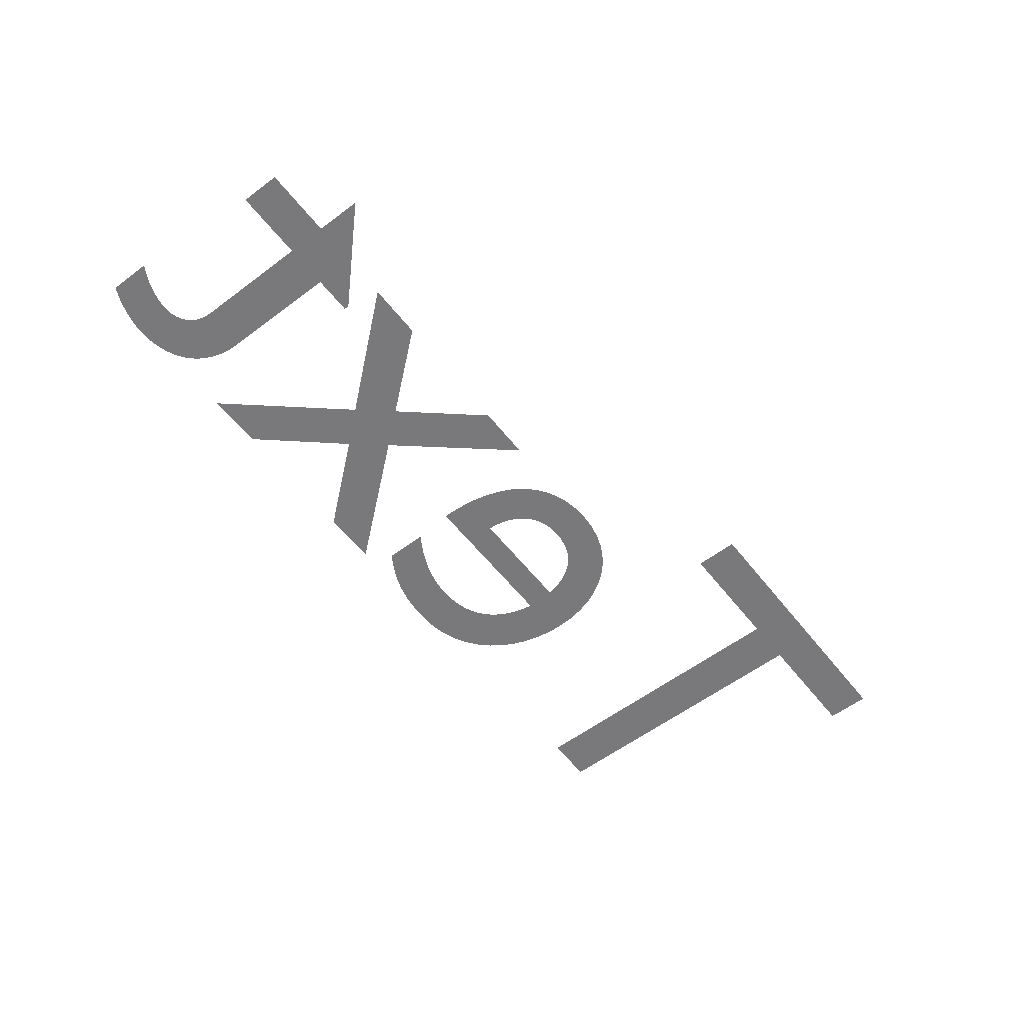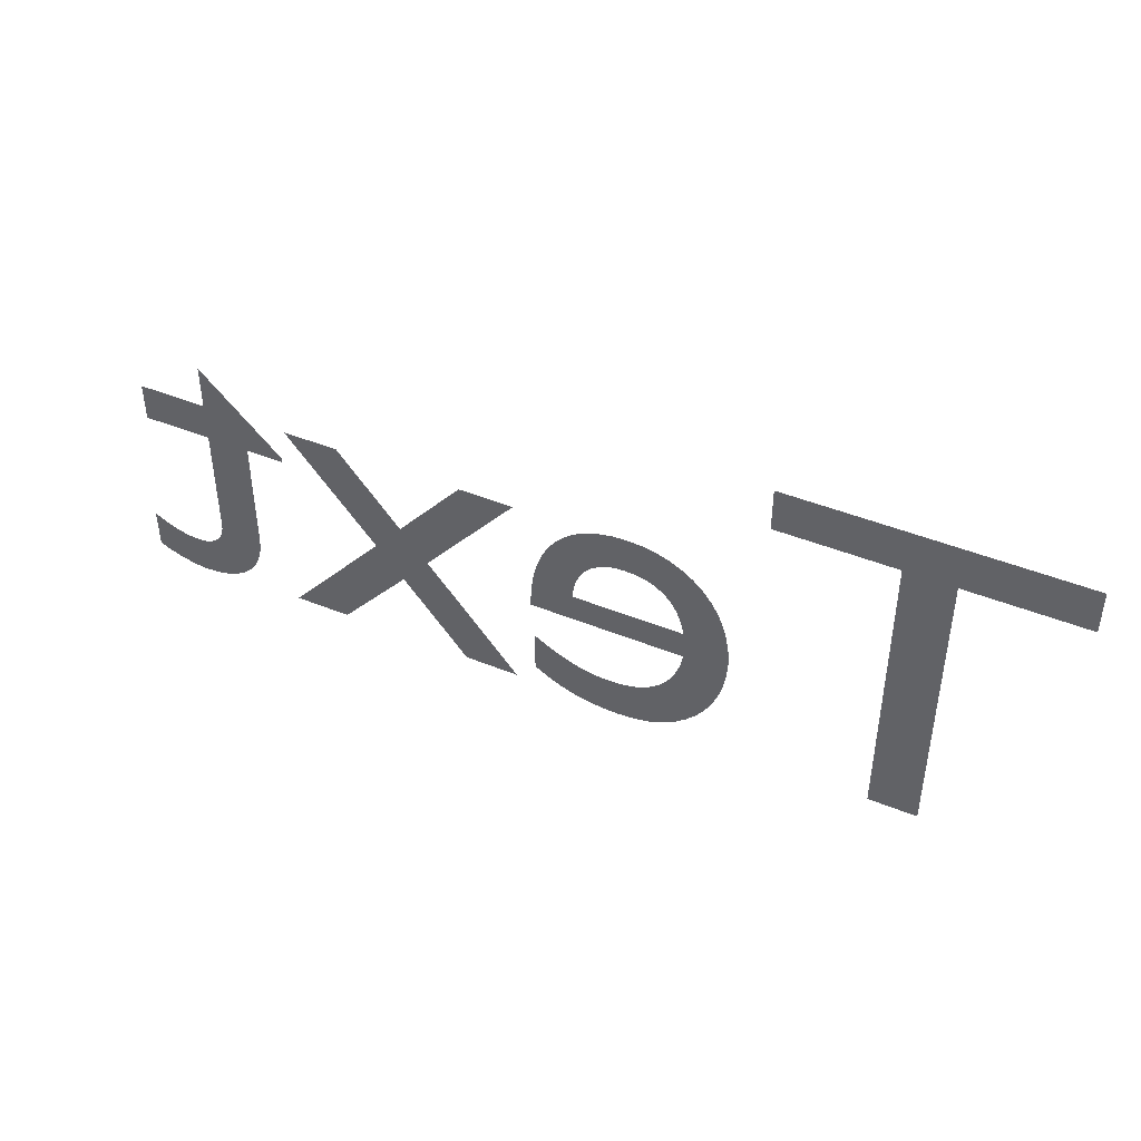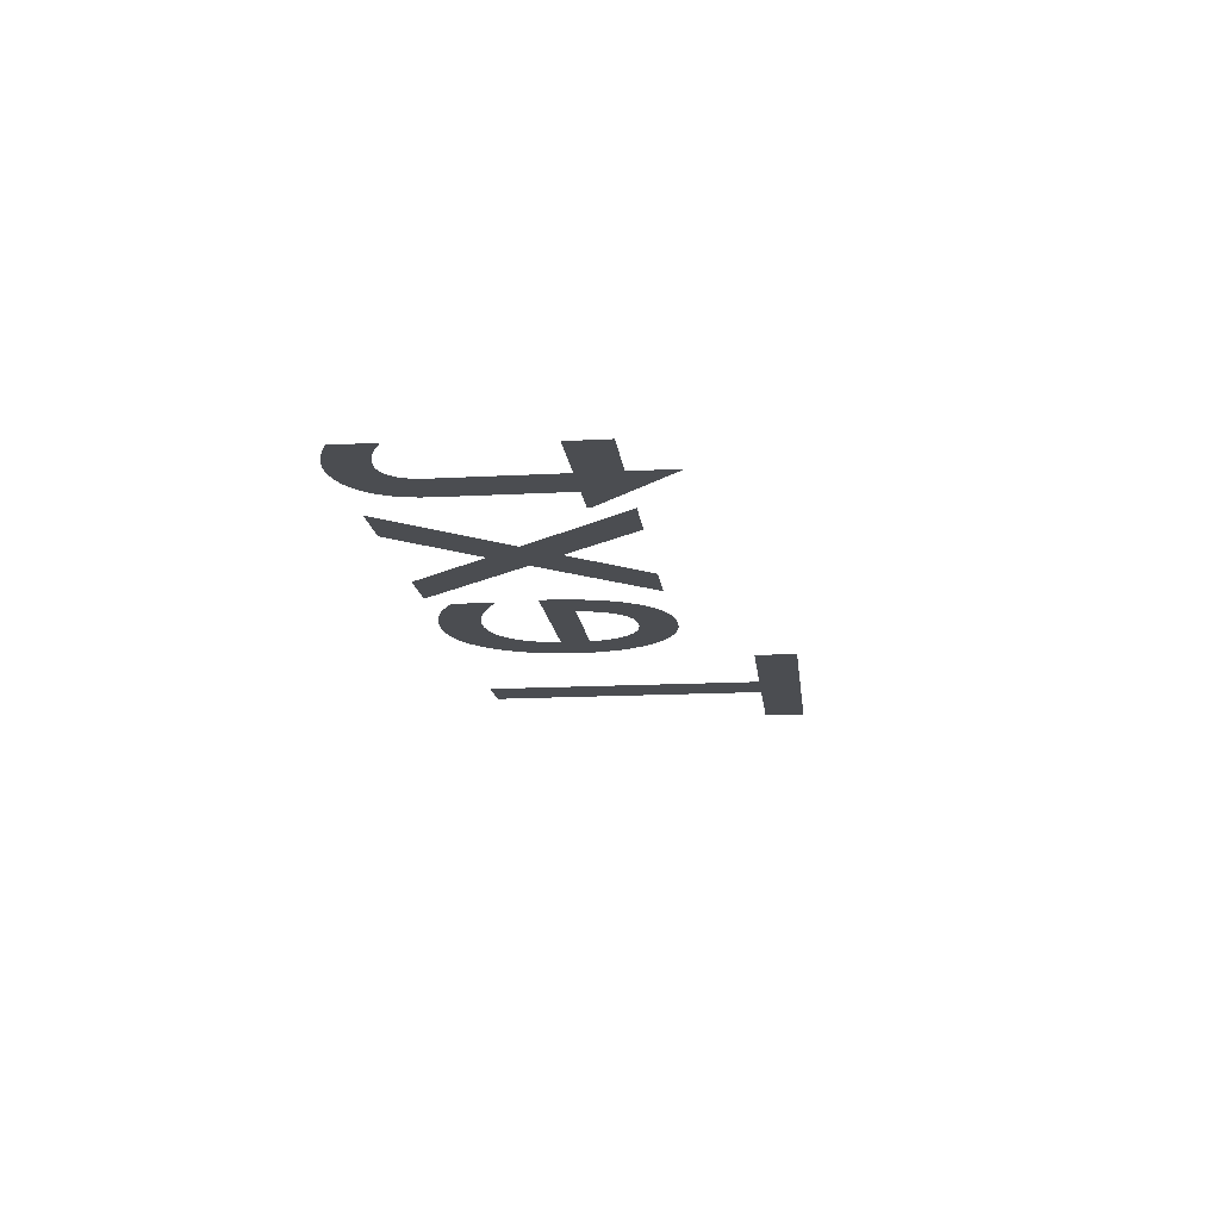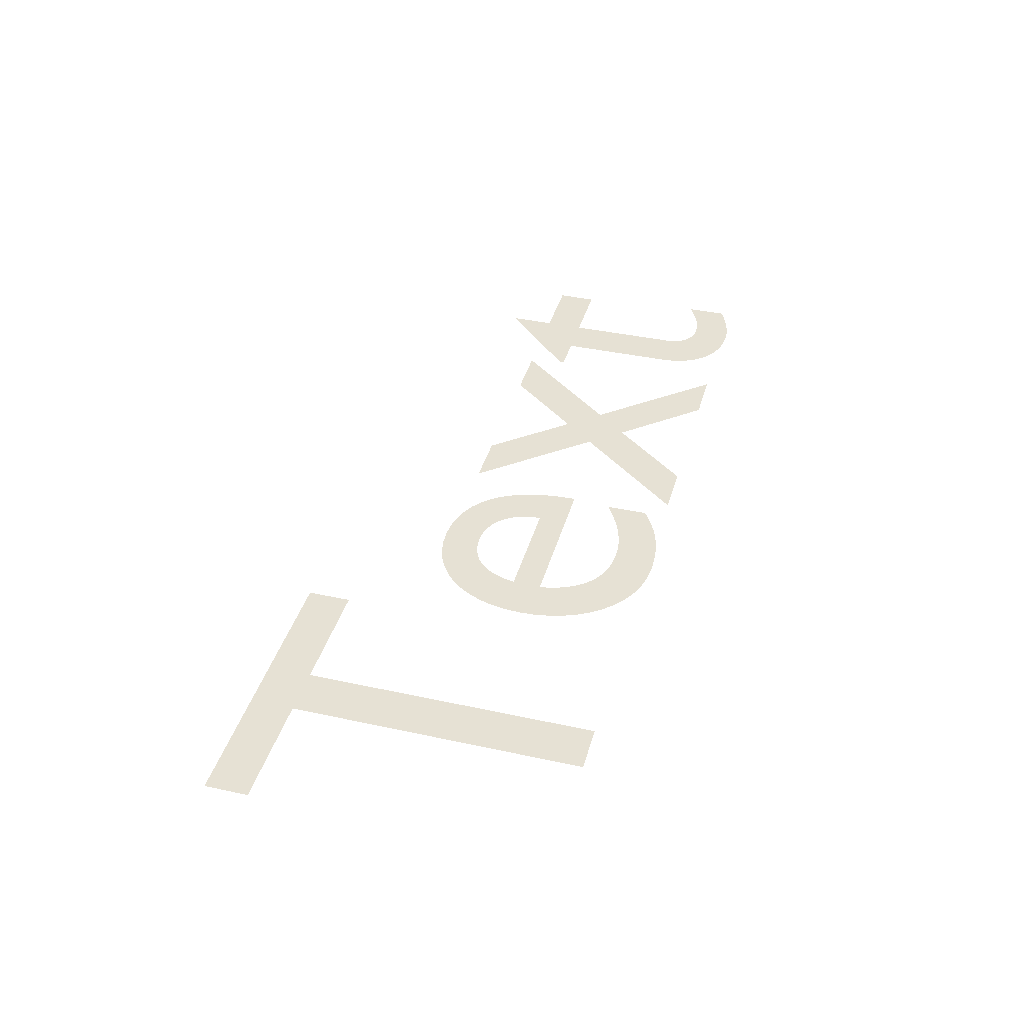
<metadata>
{"format":"obj","ext":"obj","renderer":"f3d","projection":"perspective","resolution":1024,"background":"white","views":[{"elev":-57.9,"azim":127.9,"up":"+Z"},{"elev":44.1,"azim":-154.4,"up":"+Y"},{"elev":-15.6,"azim":96.5,"up":"+Z"},{"elev":39.1,"azim":-74.7,"up":"+Z"}]}
</metadata>
<code>
o テキスト
v 0.3 0.2168 0
v 0.2332 0.1516 0
v 0.2332 0.1476 0
v 0.2644 0.1476 0
v 0.2644 0.0528 0
v 0.2648 0.04488 0
v 0.266 0.03737 0
v 0.2681 0.03032 0
v 0.2709 0.02378 0
v 0.2746 0.0178 0
v 0.2791 0.01245 0
v 0.2843 0.007772 0
v 0.2904 0.003822 0
v 0.2973 0.000656 0
v 0.305 -0.001672 -0
v 0.3135 -0.003109 -0
v 0.3228 -0.0036 -0
v 0.3258 -0.003494 -0
v 0.3292 -0.003183 -0
v 0.3327 -0.002681 -0
v 0.3364 -0.002 -0
v 0.3402 -0.001152 -0
v 0.3441 -0.00015 -0
v 0.348 0.000994 0
v 0.3519 0.002267 0
v 0.3557 0.003656 0
v 0.3593 0.00515 0
v 0.3628 0.006735 0
v 0.366 0.0084 0
v 0.366 0.0416 0
v 0.3624 0.03949 0
v 0.3589 0.03757 0
v 0.3554 0.03583 0
v 0.352 0.03427 0
v 0.3486 0.03289 0
v 0.3452 0.0317 0
v 0.3419 0.03069 0
v 0.3386 0.02987 0
v 0.3353 0.02923 0
v 0.332 0.02877 0
v 0.3288 0.02849 0
v 0.3256 0.0284 0
v 0.3229 0.02853 0
v 0.3201 0.02894 0
v 0.3172 0.02967 0
v 0.3143 0.03074 0
v 0.3115 0.03219 0
v 0.3089 0.03405 0
v 0.3065 0.03635 0
v 0.3043 0.03913 0
v 0.3025 0.04241 0
v 0.3012 0.04622 0
v 0.3003 0.05061 0
v 0.3 0.0556 0
v 0.3 0.1476 0
v 0.3568 0.1476 0
v 0.3568 0.1796 0
v 0.3 0.1796 0
v 0.228 0.1796 0
v 0.1824 0.1796 0
v 0.1312 0.118 0
v 0.078 0.1796 0
v 0.0332 0.1796 0
v 0.1088 0.0912 0
v 0.0332 0 0
v 0.078 0 0
v 0.1312 0.0644 0
v 0.1876 0 0
v 0.2332 0 0
v 0.154 0.0912 0
v 0.0168 0.052 0
v 0.01161 0.04872 0
v 0.006426 0.04568 0
v 0.00125 0.04289 0
v -0.003926 0.04036 0
v -0.009108 0.03809 0
v -0.0143 0.0361 0
v -0.01951 0.03439 0
v -0.02474 0.03298 0
v -0.03 0.03186 0
v -0.03529 0.03106 0
v -0.04062 0.03056 0
v -0.046 0.0304 0
v -0.05431 0.03078 0
v -0.06203 0.03193 0
v -0.06916 0.03383 0
v -0.0757 0.03649 0
v -0.08165 0.0399 0
v -0.087 0.04405 0
v -0.09175 0.04895 0
v -0.0959 0.05458 0
v -0.09944 0.06094 0
v -0.1024 0.06804 0
v -0.1047 0.07586 0
v -0.1064 0.0844 0
v 0.02 0.0844 0
v 0.01937 0.1003 0
v 0.01753 0.1148 0
v 0.01451 0.1278 0
v 0.01035 0.1395 0
v 0.005121 0.1498 0
v -0.00115 0.1587 0
v -0.008413 0.1662 0
v -0.01662 0.1723 0
v -0.02573 0.1771 0
v -0.03569 0.1805 0
v -0.04647 0.1825 0
v -0.058 0.1832 0
v -0.07007 0.1824 0
v -0.08145 0.1802 0
v -0.09205 0.1766 0
v -0.1018 0.1716 0
v -0.1107 0.1654 0
v -0.1186 0.158 0
v -0.1255 0.1494 0
v -0.1312 0.1398 0
v -0.1358 0.1292 0
v -0.1392 0.1176 0
v -0.1413 0.1052 0
v -0.142 0.092 0
v -0.1414 0.0797 0
v -0.1394 0.0677 0
v -0.1363 0.05614 0
v -0.1318 0.04517 0
v -0.1262 0.03494 0
v -0.1194 0.0256 0
v -0.1114 0.01729 0
v -0.1023 0.01016 0
v -0.09205 0.004363 0
v -0.0807 3.7e-05 0
v -0.06828 -0.002666 -0
v -0.0548 -0.0036 -0
v -0.04742 -0.003458 -0
v -0.04044 -0.00303 -0
v -0.03383 -0.002312 -0
v -0.02753 -0.001304 -0
v -0.0215 -0 -0
v -0.0157 0.0016 0
v -0.01008 0.0035 0
v -0.004607 0.005704 0
v 0.000775 0.008213 0
v 0.006107 0.01103 0
v 0.01143 0.01416 0
v 0.0168 0.0176 0
v -0.1056 0.108 0
v -0.1042 0.1148 0
v -0.1022 0.1211 0
v -0.09984 0.1269 0
v -0.09696 0.1321 0
v -0.09362 0.1368 0
v -0.0898 0.1409 0
v -0.08552 0.1443 0
v -0.08077 0.1472 0
v -0.07556 0.1495 0
v -0.0699 0.1511 0
v -0.06377 0.1521 0
v -0.0572 0.1524 0
v -0.0511 0.152 0
v -0.04542 0.151 0
v -0.04018 0.1493 0
v -0.03538 0.1469 0
v -0.03105 0.144 0
v -0.0272 0.1404 0
v -0.02385 0.1363 0
v -0.02102 0.1316 0
v -0.01872 0.1264 0
v -0.01698 0.1207 0
v -0.0158 0.1146 0
v -0.0152 0.108 0
v -0.1652 0.2728 0
v -0.3932 0.2728 0
v -0.3932 0.2376 0
v -0.2988 0.2376 0
v -0.2988 0 0
v -0.2596 0 0
v -0.2596 0.2376 0
v -0.1652 0.2376 0
f 2 58 1
f 2 57 58
f 2 56 57
f 3 56 2
f 4 56 3
f 5 55 4
f 55 56 4
f 5 54 55
f 5 53 54
f 6 53 5
f 6 52 53
f 6 51 52
f 7 51 6
f 7 50 51
f 31 29 30
f 32 29 31
f 7 49 50
f 33 29 32
f 8 49 7
f 8 48 49
f 34 29 33
f 35 29 34
f 8 47 48
f 36 29 35
f 8 46 47
f 37 29 36
f 8 45 46
f 38 29 37
f 9 45 8
f 39 29 38
f 9 44 45
f 40 29 39
f 9 43 44
f 41 29 40
f 9 42 43
f 42 29 41
f 9 29 42
f 10 29 9
f 11 29 10
f 12 29 11
f 12 28 29
f 13 28 12
f 13 27 28
f 13 26 27
f 14 26 13
f 14 25 26
f 14 24 25
f 14 23 24
f 15 23 14
f 15 22 23
f 15 21 22
f 16 21 15
f 16 20 21
f 16 19 20
f 17 19 16
f 17 18 19
f 64 62 63
f 64 61 62
f 61 59 60
f 61 70 59
f 64 70 61
f 65 70 64
f 65 67 70
f 67 69 70
f 65 66 67
f 68 69 67
f 109 107 108
f 109 106 107
f 110 106 109
f 110 105 106
f 111 105 110
f 111 104 105
f 112 104 111
f 112 103 104
f 113 103 112
f 113 102 103
f 114 102 113
f 114 101 102
f 115 157 114
f 157 101 114
f 115 156 157
f 158 101 157
f 115 155 156
f 159 101 158
f 115 154 155
f 160 101 159
f 160 100 101
f 115 153 154
f 116 153 115
f 161 100 160
f 116 152 153
f 162 100 161
f 116 151 152
f 163 100 162
f 116 150 151
f 164 100 163
f 117 150 116
f 164 99 100
f 117 149 150
f 165 99 164
f 117 148 149
f 166 99 165
f 118 148 117
f 166 98 99
f 118 147 148
f 167 98 166
f 118 146 147
f 168 98 167
f 119 146 118
f 119 145 146
f 168 97 98
f 169 97 168
f 119 169 145
f 119 97 169
f 120 97 119
f 120 96 97
f 121 95 120
f 95 96 120
f 121 94 95
f 122 94 121
f 122 93 94
f 122 92 93
f 123 92 122
f 123 91 92
f 124 91 123
f 124 90 91
f 72 144 71
f 124 89 90
f 73 144 72
f 74 144 73
f 125 89 124
f 125 88 89
f 75 144 74
f 76 144 75
f 125 87 88
f 77 144 76
f 125 86 87
f 78 144 77
f 126 86 125
f 79 144 78
f 126 85 86
f 80 144 79
f 126 84 85
f 81 144 80
f 82 144 81
f 126 83 84
f 83 144 82
f 126 144 83
f 127 144 126
f 127 143 144
f 128 143 127
f 128 142 143
f 128 141 142
f 129 141 128
f 129 140 141
f 129 139 140
f 130 139 129
f 130 138 139
f 130 137 138
f 131 137 130
f 131 136 137
f 131 135 136
f 131 134 135
f 132 134 131
f 132 133 134
f 172 170 171
f 172 177 170
f 173 177 172
f 174 176 173
f 176 177 173
f 174 175 176

</code>
